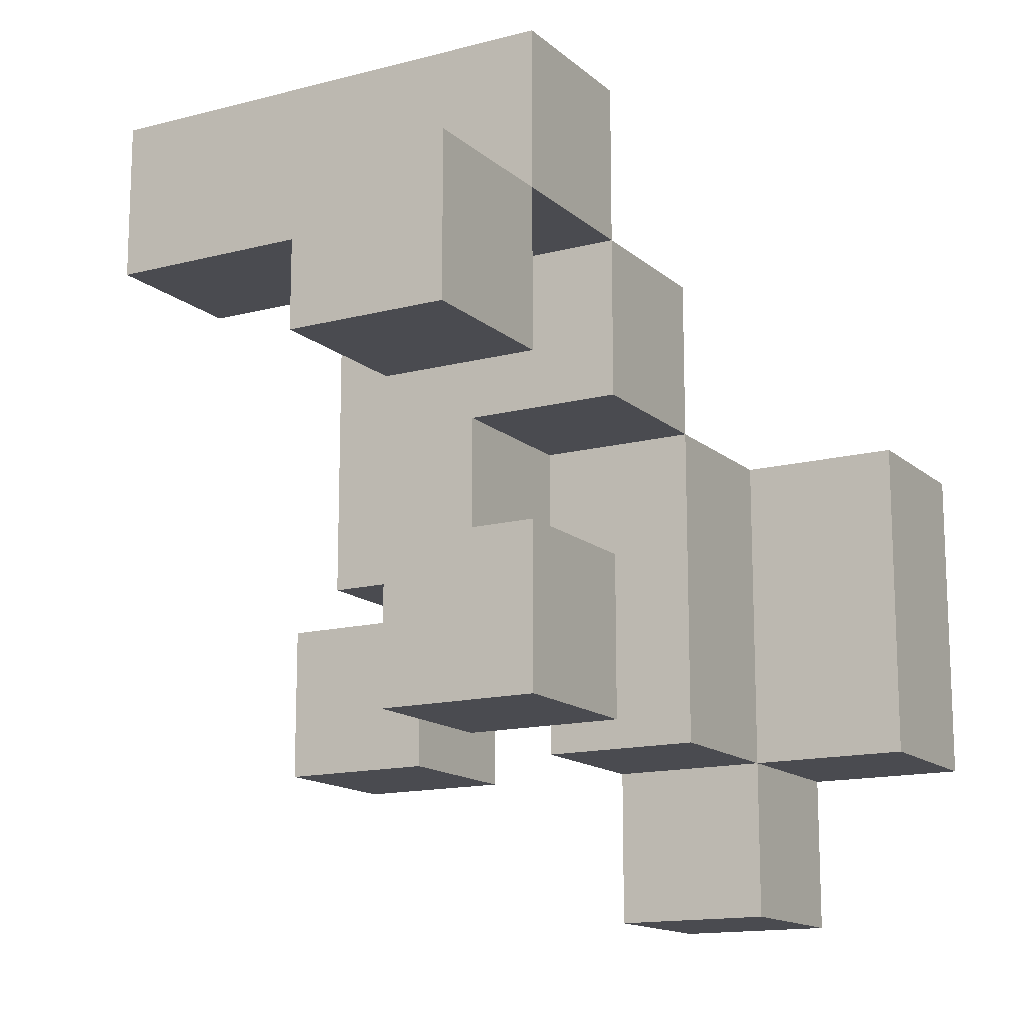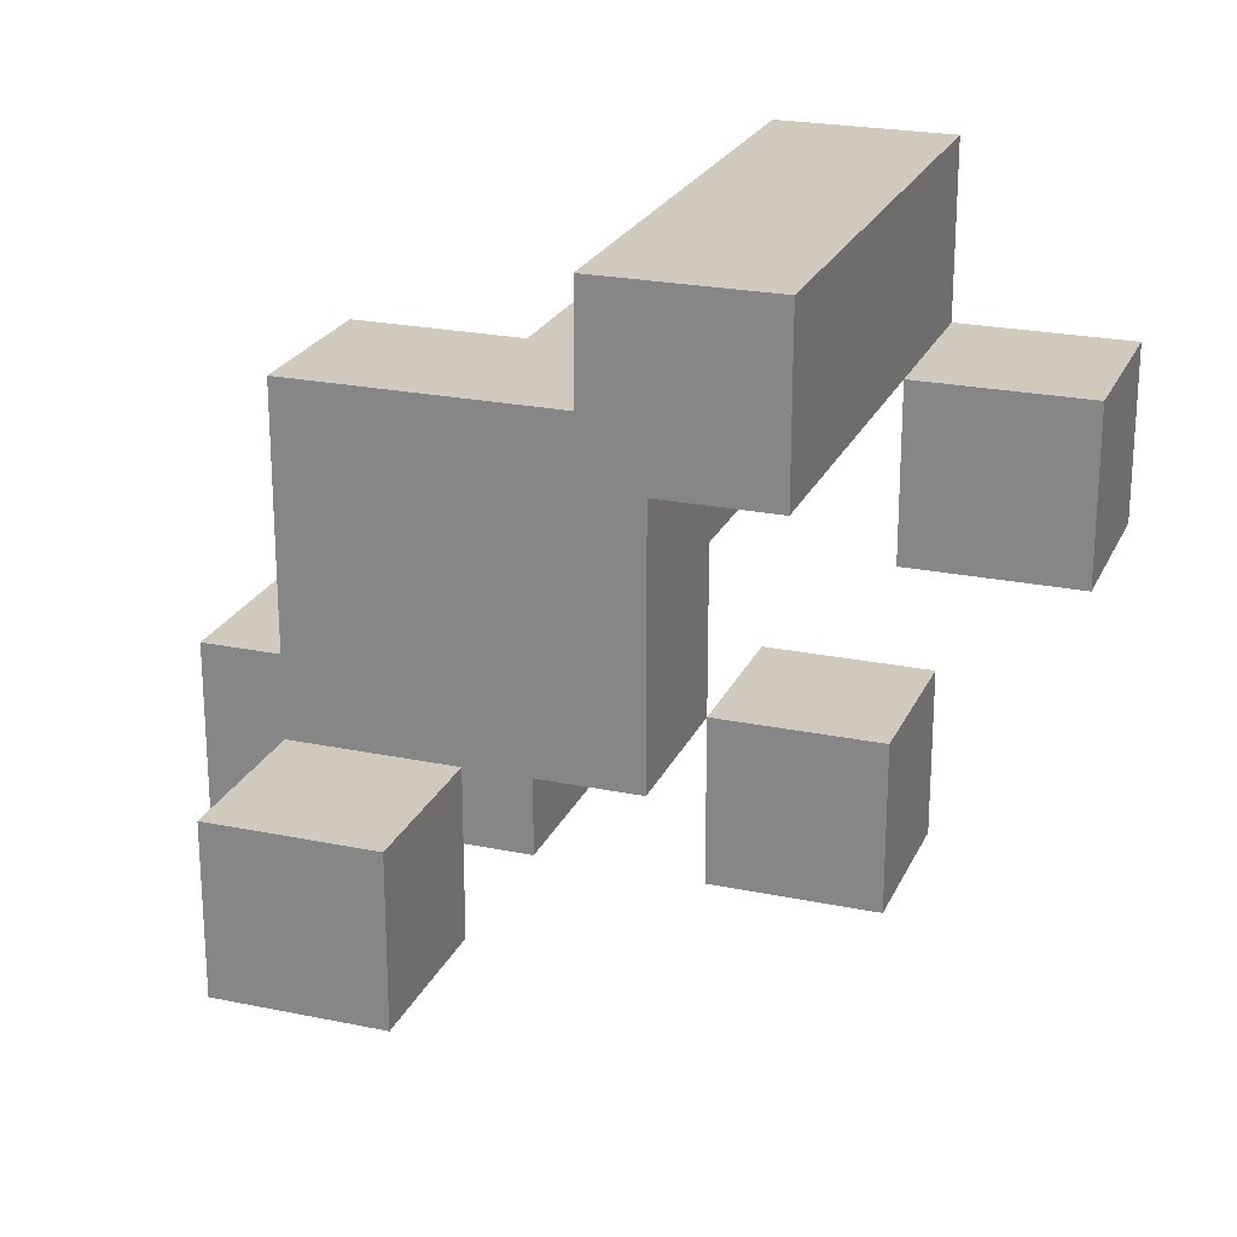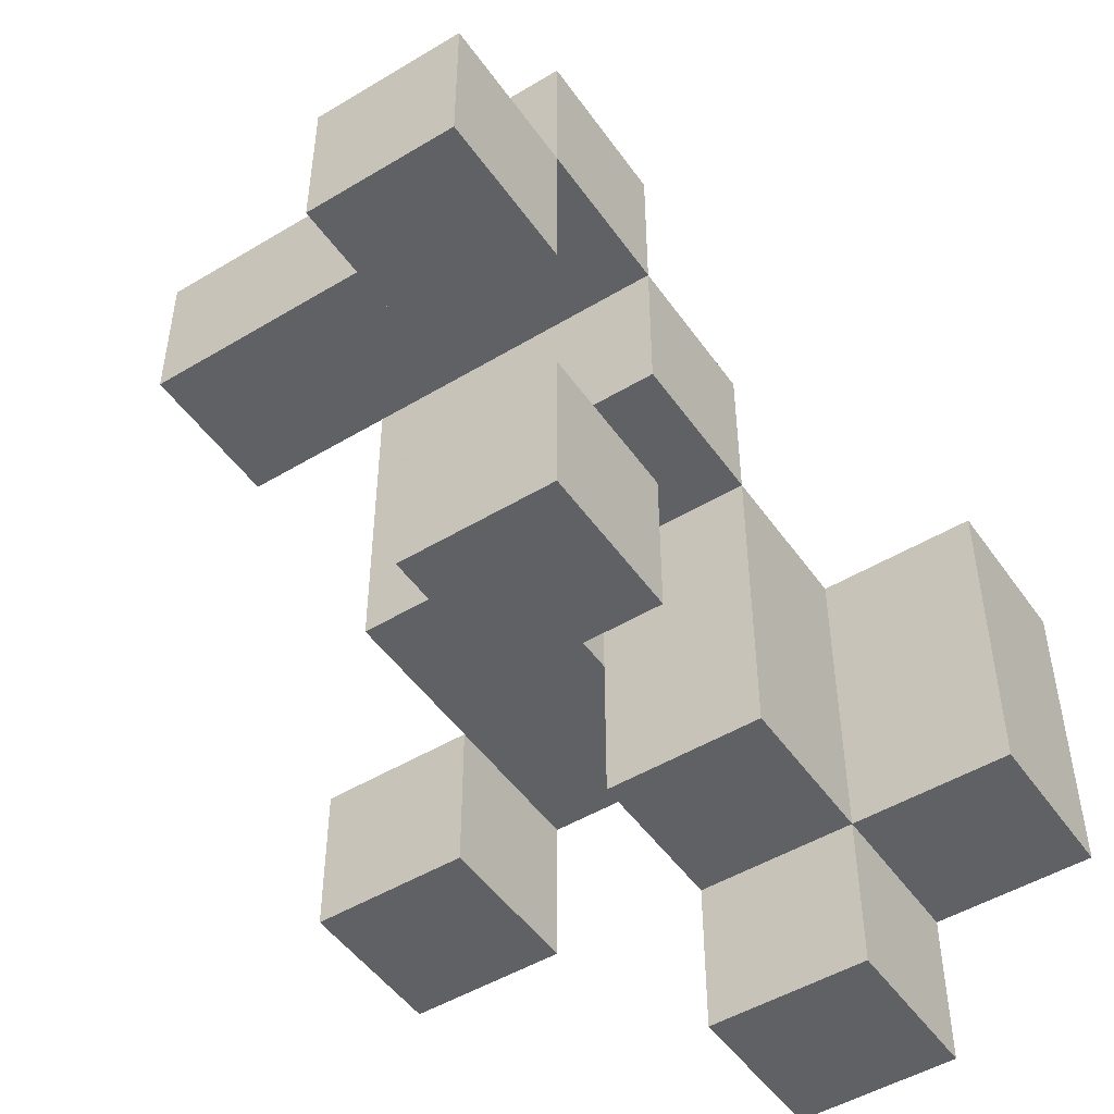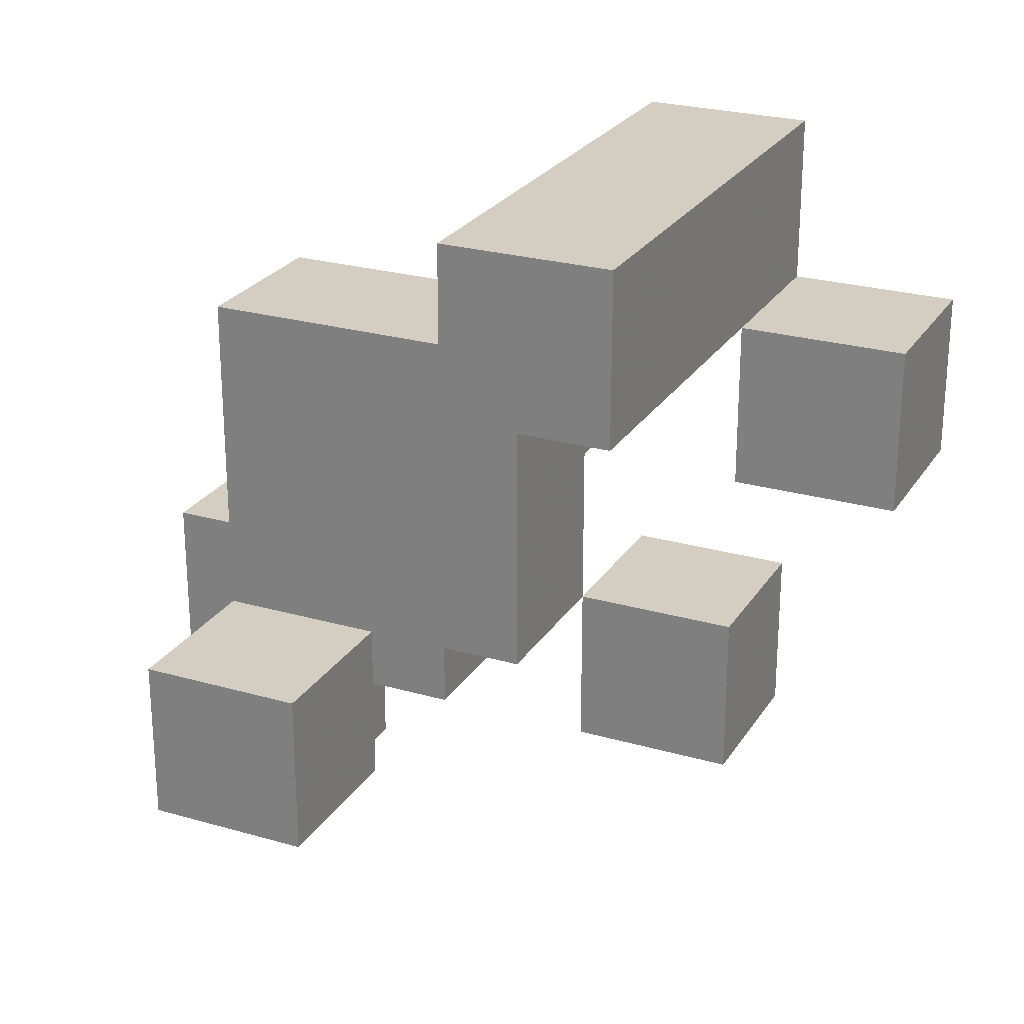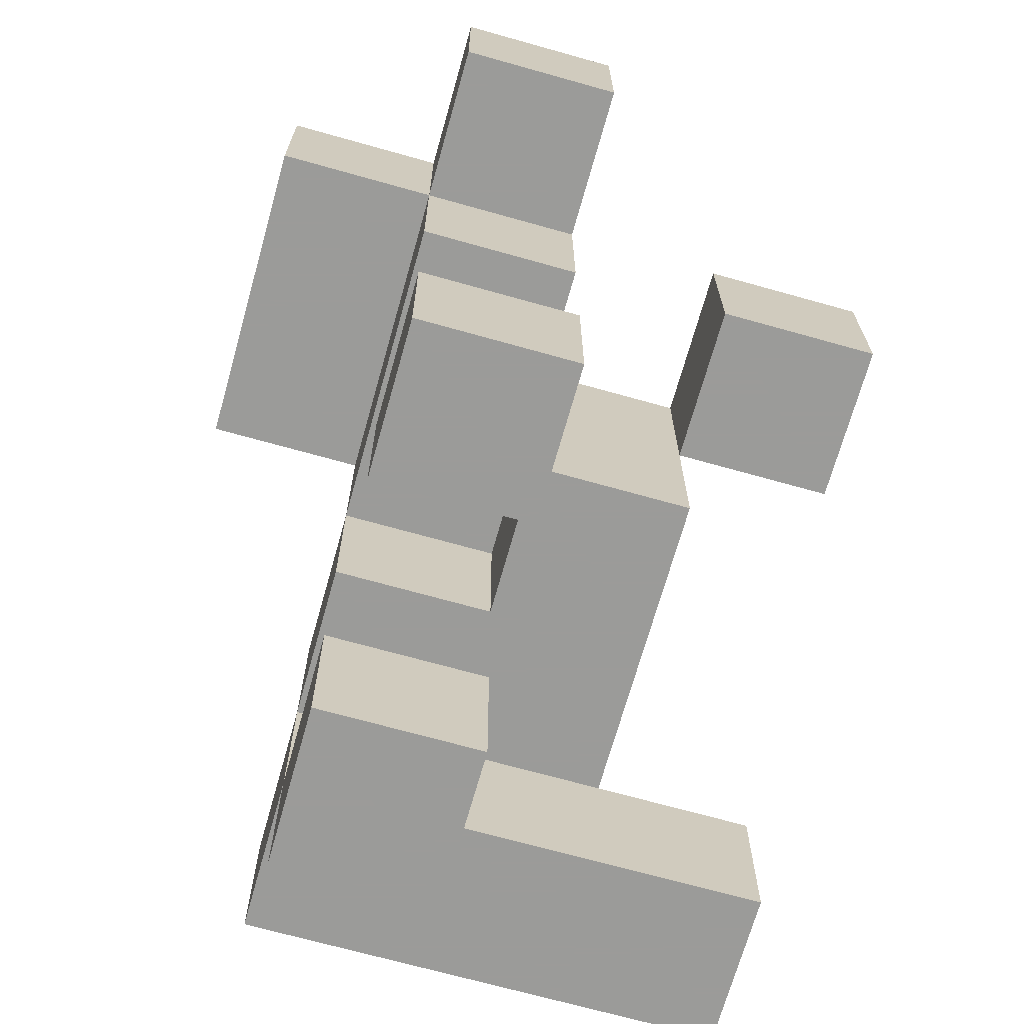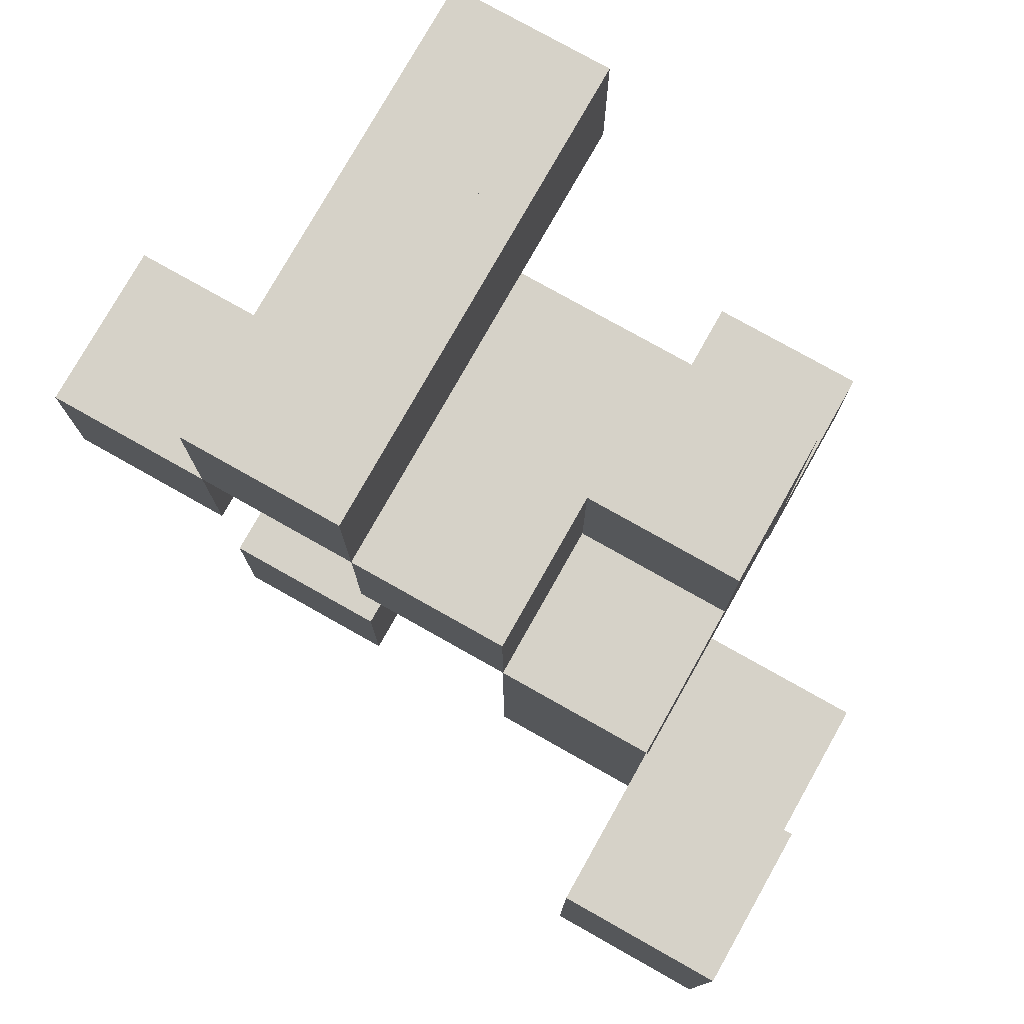
<metadata>
{"format":"obj","ext":"obj","renderer":"f3d","projection":"perspective","resolution":1024,"background":"white","views":[{"elev":-14.4,"azim":-150.1,"up":"+Y"},{"elev":23.0,"azim":109.5,"up":"+Y"},{"elev":-49.2,"azim":-146.3,"up":"+Y"},{"elev":25.1,"azim":115.0,"up":"+Y"},{"elev":-69.6,"azim":-15.7,"up":"+Z"},{"elev":77.6,"azim":-60.6,"up":"+Y"}]}
</metadata>
<code>
o iter_50
v 1.6 1.6 1.4
v 1.6 1.6 1.5
v 1.7 1.6 1.5
v 1.7 1.6 1.4
v 1.6 1.7 1.4
v 1.6 1.7 1.5
v 1.7 1.7 1.5
v 1.7 1.7 1.4
v 1.6 1.4 1.5
v 1.6 1.4 1.6
v 1.7 1.4 1.6
v 1.7 1.4 1.5
v 1.6 1.5 1.5
v 1.6 1.5 1.6
v 1.7 1.5 1.6
v 1.7 1.5 1.5
v 1.6 1.7 1.5
v 1.6 1.7 1.6
v 1.7 1.7 1.6
v 1.7 1.7 1.5
v 1.6 1.8 1.5
v 1.6 1.8 1.6
v 1.7 1.8 1.6
v 1.7 1.8 1.5
v 1.7 1.7 1.5
v 1.7 1.7 1.6
v 1.8 1.7 1.6
v 1.8 1.7 1.5
v 1.7 1.8 1.5
v 1.7 1.8 1.6
v 1.8 1.8 1.6
v 1.8 1.8 1.5
v 1.8 1.7 1.5
v 1.8 1.7 1.6
v 1.9 1.7 1.6
v 1.9 1.7 1.5
v 1.8 1.8 1.5
v 1.8 1.8 1.6
v 1.9 1.8 1.6
v 1.9 1.8 1.5
v 1.6 1.6 1.6
v 1.6 1.6 1.7
v 1.7 1.6 1.7
v 1.7 1.6 1.6
v 1.6 1.7 1.6
v 1.6 1.7 1.7
v 1.7 1.7 1.7
v 1.7 1.7 1.6
v 1.7 1.5 1.6
v 1.7 1.5 1.7
v 1.8 1.5 1.7
v 1.8 1.5 1.6
v 1.7 1.6 1.6
v 1.7 1.6 1.7
v 1.8 1.6 1.7
v 1.8 1.6 1.6
v 1.7 1.6 1.6
v 1.7 1.6 1.7
v 1.8 1.6 1.7
v 1.8 1.6 1.6
v 1.7 1.7 1.6
v 1.7 1.7 1.7
v 1.8 1.7 1.7
v 1.8 1.7 1.6
v 1.6 1.4 1.7
v 1.6 1.4 1.8
v 1.7 1.4 1.8
v 1.7 1.4 1.7
v 1.6 1.5 1.7
v 1.6 1.5 1.8
v 1.7 1.5 1.8
v 1.7 1.5 1.7
v 1.6 1.5 1.7
v 1.6 1.5 1.8
v 1.7 1.5 1.8
v 1.7 1.5 1.7
v 1.6 1.6 1.7
v 1.6 1.6 1.8
v 1.7 1.6 1.8
v 1.7 1.6 1.7
v 1.7 1.5 1.7
v 1.7 1.5 1.8
v 1.8 1.5 1.8
v 1.8 1.5 1.7
v 1.7 1.6 1.7
v 1.7 1.6 1.8
v 1.8 1.6 1.8
v 1.8 1.6 1.7
v 1.7 1.6 1.7
v 1.7 1.6 1.8
v 1.8 1.6 1.8
v 1.8 1.6 1.7
v 1.7 1.7 1.7
v 1.7 1.7 1.8
v 1.8 1.7 1.8
v 1.8 1.7 1.7
v 1.8 1.4 1.7
v 1.8 1.4 1.8
v 1.9 1.4 1.8
v 1.9 1.4 1.7
v 1.8 1.5 1.7
v 1.8 1.5 1.8
v 1.9 1.5 1.8
v 1.9 1.5 1.7
v 1.5 1.4 1.8
v 1.5 1.4 1.9
v 1.6 1.4 1.9
v 1.6 1.4 1.8
v 1.5 1.5 1.8
v 1.5 1.5 1.9
v 1.6 1.5 1.9
v 1.6 1.5 1.8
v 1.5 1.5 1.8
v 1.5 1.5 1.9
v 1.6 1.5 1.9
v 1.6 1.5 1.8
v 1.5 1.6 1.8
v 1.5 1.6 1.9
v 1.6 1.6 1.9
v 1.6 1.6 1.8
v 1.6 1.3 1.8
v 1.6 1.3 1.9
v 1.7 1.3 1.9
v 1.7 1.3 1.8
v 1.6 1.4 1.8
v 1.6 1.4 1.9
v 1.7 1.4 1.9
v 1.7 1.4 1.8
v 1.6 1.4 1.8
v 1.6 1.4 1.9
v 1.7 1.4 1.9
v 1.7 1.4 1.8
v 1.6 1.5 1.8
v 1.6 1.5 1.9
v 1.7 1.5 1.9
v 1.7 1.5 1.8
f 1 2 3
f 3 4 1
f 5 6 7
f 7 8 5
f 1 2 6
f 6 5 1
f 4 3 7
f 7 8 4
f 1 5 8
f 8 4 1
f 2 6 7
f 7 3 2
f 9 10 11
f 11 12 9
f 13 14 15
f 15 16 13
f 9 10 14
f 14 13 9
f 12 11 15
f 15 16 12
f 9 13 16
f 16 12 9
f 10 14 15
f 15 11 10
f 17 18 19
f 19 20 17
f 21 22 23
f 23 24 21
f 17 18 22
f 22 21 17
f 20 19 23
f 23 24 20
f 17 21 24
f 24 20 17
f 18 22 23
f 23 19 18
f 25 26 27
f 27 28 25
f 29 30 31
f 31 32 29
f 25 26 30
f 30 29 25
f 28 27 31
f 31 32 28
f 25 29 32
f 32 28 25
f 26 30 31
f 31 27 26
f 33 34 35
f 35 36 33
f 37 38 39
f 39 40 37
f 33 34 38
f 38 37 33
f 36 35 39
f 39 40 36
f 33 37 40
f 40 36 33
f 34 38 39
f 39 35 34
f 41 42 43
f 43 44 41
f 45 46 47
f 47 48 45
f 41 42 46
f 46 45 41
f 44 43 47
f 47 48 44
f 41 45 48
f 48 44 41
f 42 46 47
f 47 43 42
f 49 50 51
f 51 52 49
f 53 54 55
f 55 56 53
f 49 50 54
f 54 53 49
f 52 51 55
f 55 56 52
f 49 53 56
f 56 52 49
f 50 54 55
f 55 51 50
f 57 58 59
f 59 60 57
f 61 62 63
f 63 64 61
f 57 58 62
f 62 61 57
f 60 59 63
f 63 64 60
f 57 61 64
f 64 60 57
f 58 62 63
f 63 59 58
f 65 66 67
f 67 68 65
f 69 70 71
f 71 72 69
f 65 66 70
f 70 69 65
f 68 67 71
f 71 72 68
f 65 69 72
f 72 68 65
f 66 70 71
f 71 67 66
f 73 74 75
f 75 76 73
f 77 78 79
f 79 80 77
f 73 74 78
f 78 77 73
f 76 75 79
f 79 80 76
f 73 77 80
f 80 76 73
f 74 78 79
f 79 75 74
f 81 82 83
f 83 84 81
f 85 86 87
f 87 88 85
f 81 82 86
f 86 85 81
f 84 83 87
f 87 88 84
f 81 85 88
f 88 84 81
f 82 86 87
f 87 83 82
f 89 90 91
f 91 92 89
f 93 94 95
f 95 96 93
f 89 90 94
f 94 93 89
f 92 91 95
f 95 96 92
f 89 93 96
f 96 92 89
f 90 94 95
f 95 91 90
f 97 98 99
f 99 100 97
f 101 102 103
f 103 104 101
f 97 98 102
f 102 101 97
f 100 99 103
f 103 104 100
f 97 101 104
f 104 100 97
f 98 102 103
f 103 99 98
f 105 106 107
f 107 108 105
f 109 110 111
f 111 112 109
f 105 106 110
f 110 109 105
f 108 107 111
f 111 112 108
f 105 109 112
f 112 108 105
f 106 110 111
f 111 107 106
f 113 114 115
f 115 116 113
f 117 118 119
f 119 120 117
f 113 114 118
f 118 117 113
f 116 115 119
f 119 120 116
f 113 117 120
f 120 116 113
f 114 118 119
f 119 115 114
f 121 122 123
f 123 124 121
f 125 126 127
f 127 128 125
f 121 122 126
f 126 125 121
f 124 123 127
f 127 128 124
f 121 125 128
f 128 124 121
f 122 126 127
f 127 123 122
f 129 130 131
f 131 132 129
f 133 134 135
f 135 136 133
f 129 130 134
f 134 133 129
f 132 131 135
f 135 136 132
f 129 133 136
f 136 132 129
f 130 134 135
f 135 131 130

</code>
